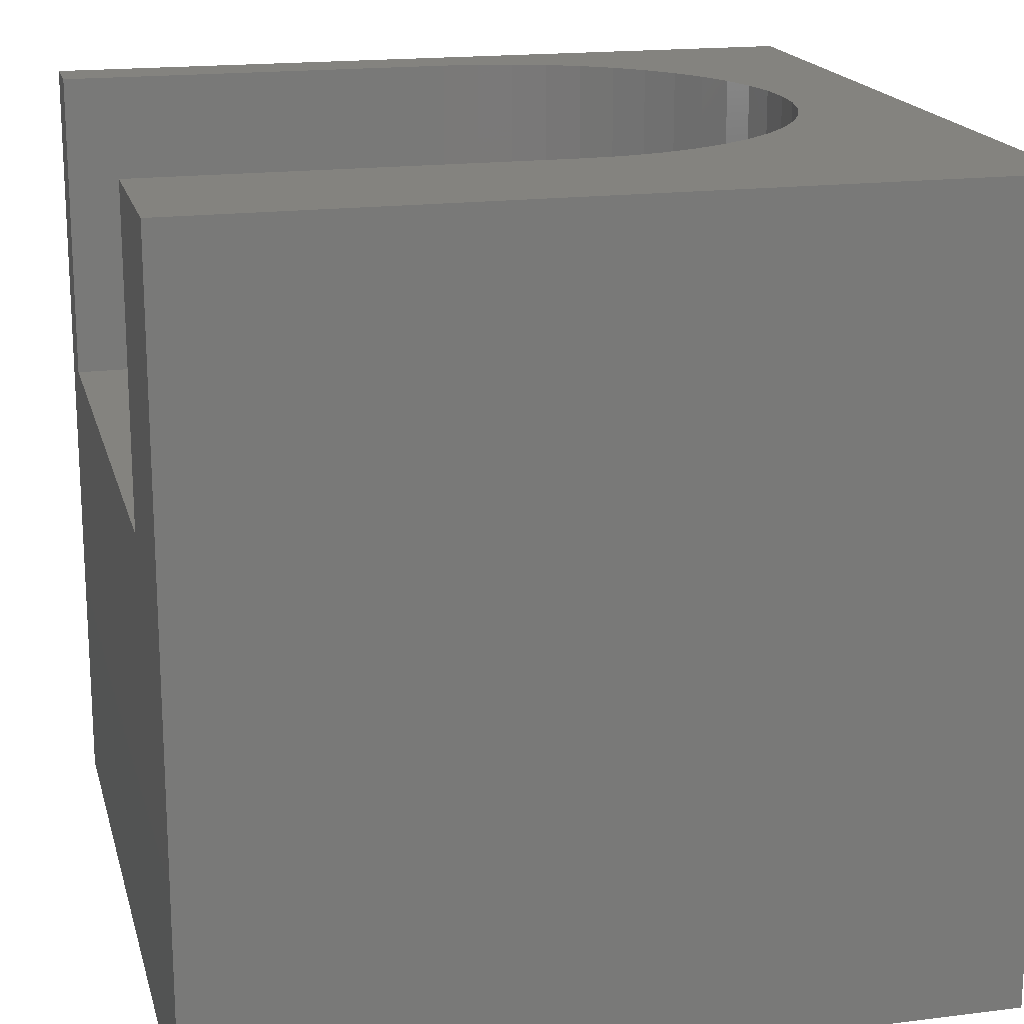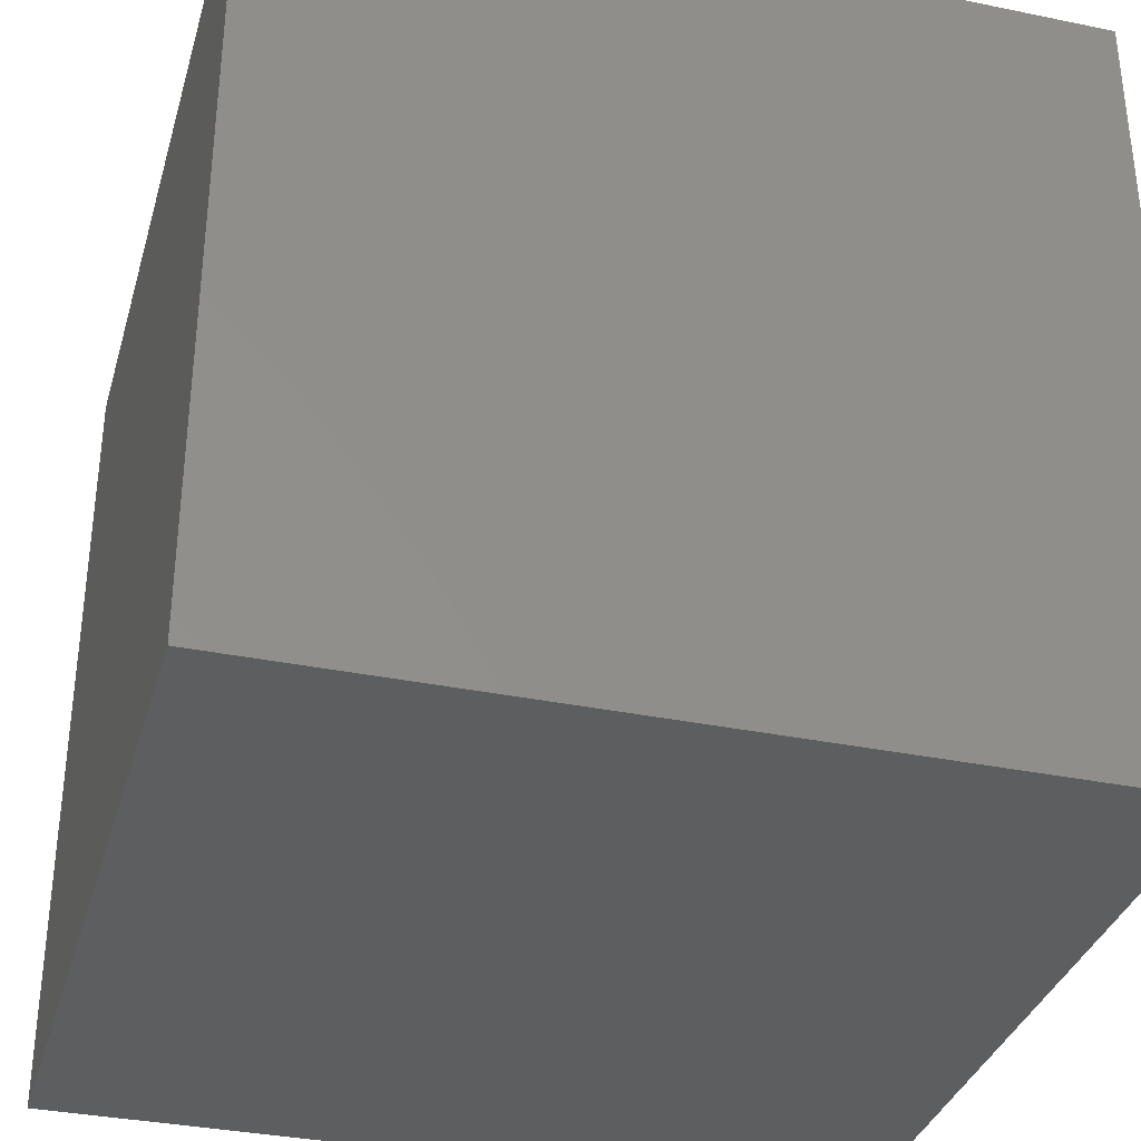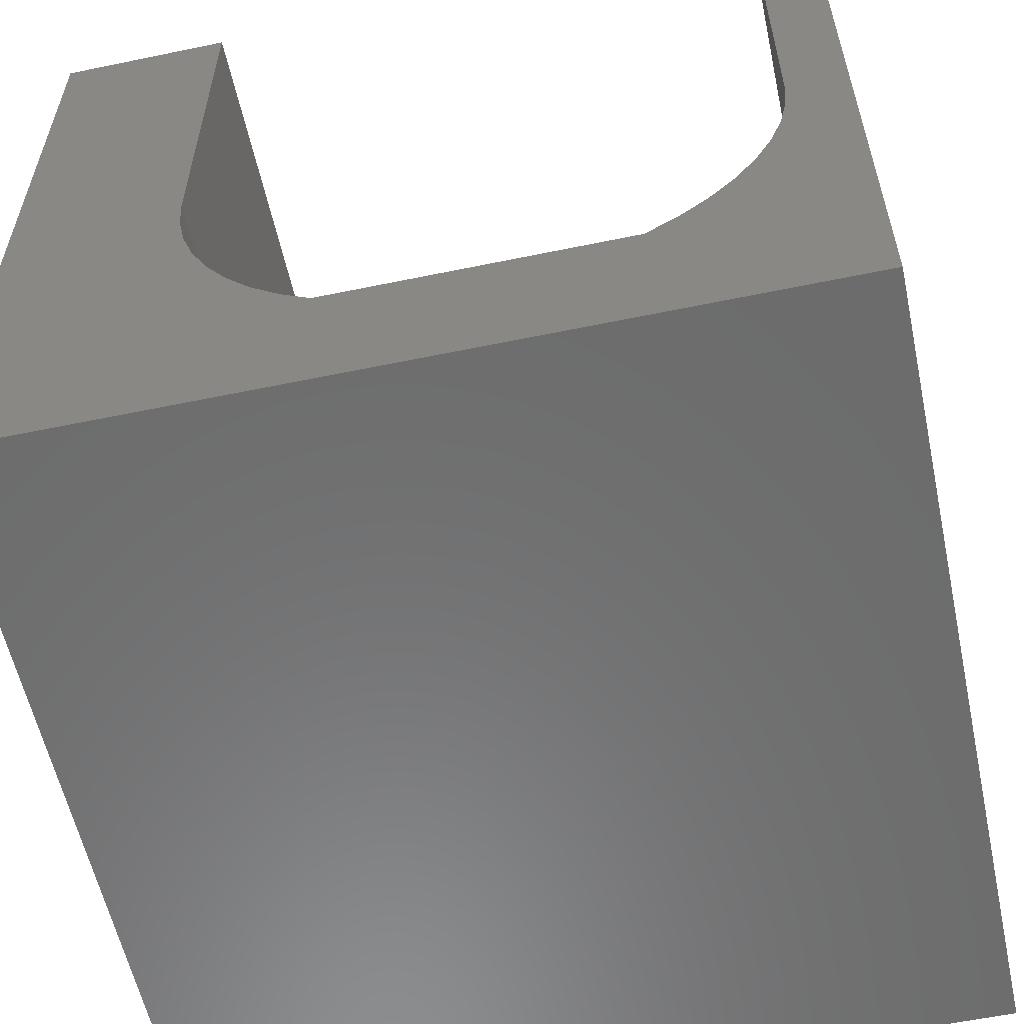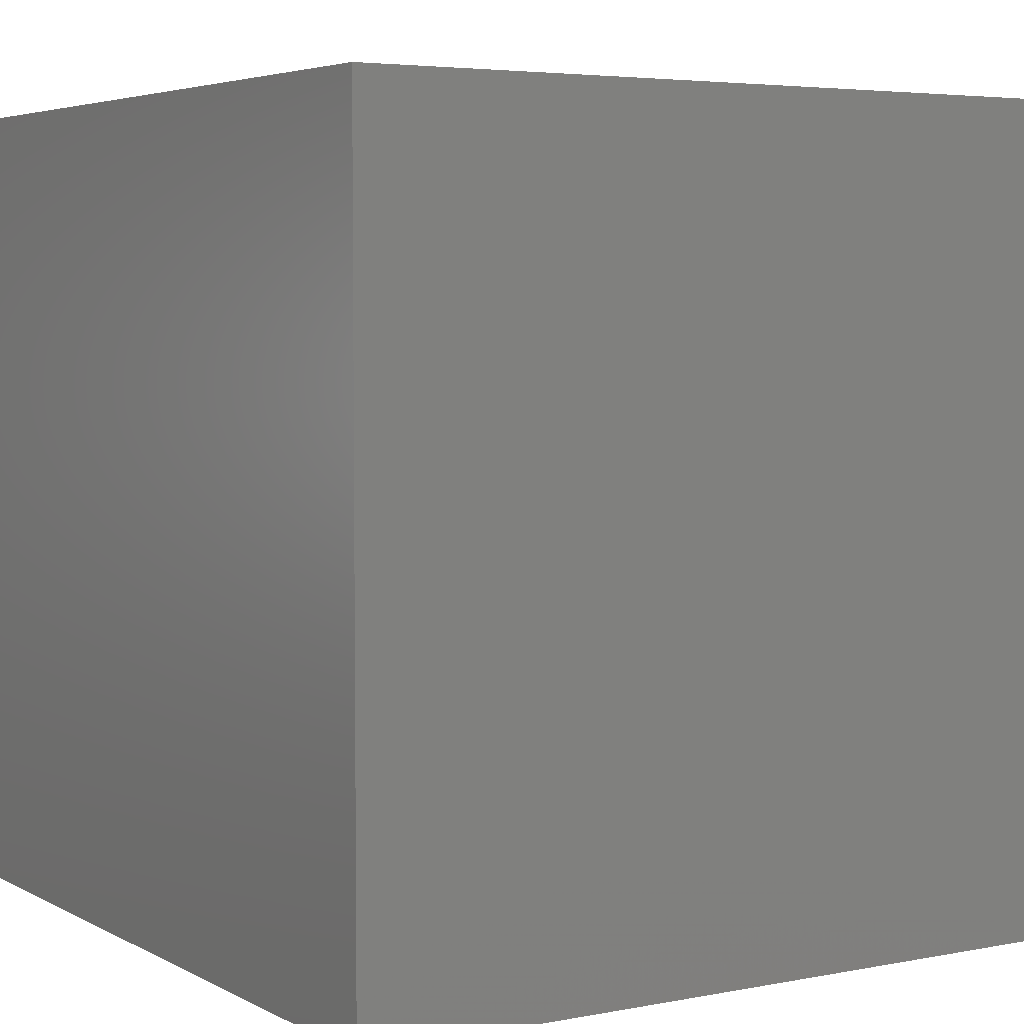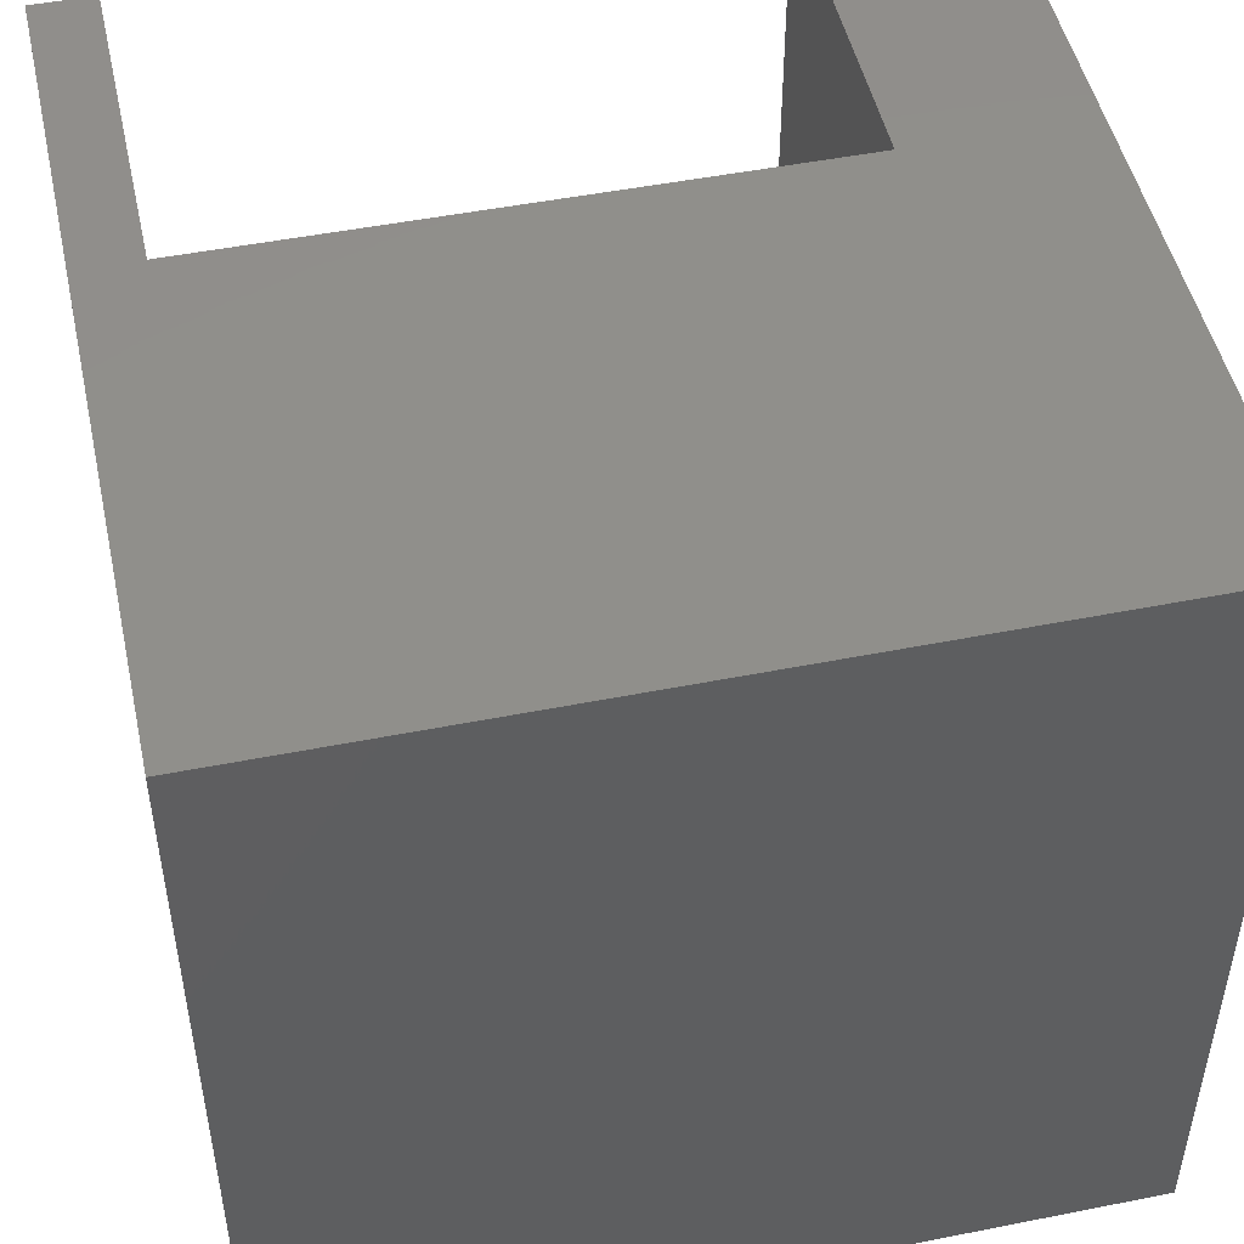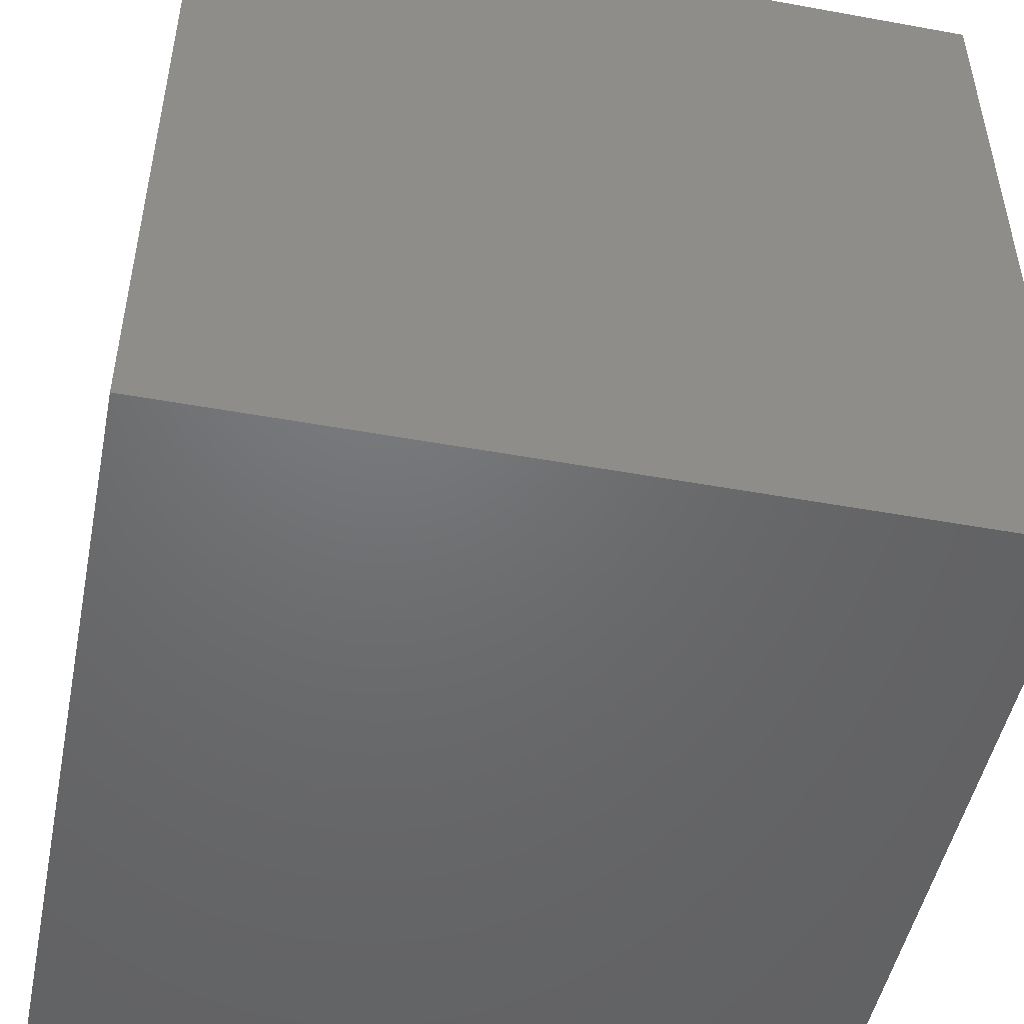
<metadata>
{"format":"stl","ext":"stl","renderer":"f3d","projection":"perspective","resolution":1024,"background":"white","views":[{"elev":17.9,"azim":-103.8,"up":"+Z"},{"elev":-34.4,"azim":164.5,"up":"+Y"},{"elev":-58.2,"azim":12.1,"up":"+Y"},{"elev":4.5,"azim":-122.1,"up":"+Y"},{"elev":49.2,"azim":167.6,"up":"+Y"},{"elev":-49.0,"azim":-101.4,"up":"+Y"}]}
</metadata>
<code>
# stl→obj: 62 verts, 120 faces
v 0 10 10
v 0 10 0
v 0 0 10
v 0 0 0
v 8.78 3.12 10
v 8.52 2.732 10
v 10 0 10
v 3.155 2.38 10
v 2.846 2.732 10
v 2.586 3.12 10
v 2.379 3.54 10
v 2.229 3.983 10
v 9.228 4.442 10
v 9.137 3.983 10
v 8.987 3.54 10
v 6.608 1.454 10
v 7.051 1.605 10
v 7.471 1.812 10
v 4.758 1.454 10
v 4.315 1.605 10
v 2.107 10 10
v 2.107 4.908 10
v 2.138 4.442 10
v 9.259 4.908 10
v 10 10 10
v 9.259 10 10
v 8.211 2.38 10
v 7.86 2.071 10
v 6.15 1.363 10
v 5.683 1.333 10
v 5.216 1.363 10
v 3.895 1.812 10
v 3.506 2.071 10
v 10 10 0
v 10 0 0
v 9.259 10 6.039
v 2.107 10 6.039
v 8.987 3.54 6.039
v 9.137 3.983 6.039
v 2.107 4.908 6.039
v 2.229 3.983 6.039
v 2.379 3.54 6.039
v 8.78 3.12 6.039
v 9.259 4.908 6.039
v 9.228 4.442 6.039
v 2.138 4.442 6.039
v 4.758 1.454 6.039
v 5.216 1.363 6.039
v 5.683 1.333 6.039
v 7.051 1.605 6.039
v 3.895 1.812 6.039
v 6.608 1.454 6.039
v 6.15 1.363 6.039
v 3.155 2.38 6.039
v 3.506 2.071 6.039
v 8.52 2.732 6.039
v 8.211 2.38 6.039
v 2.586 3.12 6.039
v 2.846 2.732 6.039
v 7.471 1.812 6.039
v 7.86 2.071 6.039
v 4.315 1.605 6.039
f 1 2 3
f 3 2 4
f 5 6 7
f 8 9 3
f 9 10 3
f 3 10 11
f 3 11 12
f 13 14 7
f 7 14 15
f 7 15 5
f 16 7 17
f 17 7 18
f 19 20 3
f 21 1 22
f 22 1 3
f 22 3 23
f 23 3 12
f 13 7 24
f 24 7 25
f 24 25 26
f 6 27 7
f 7 27 28
f 7 28 18
f 16 29 7
f 7 29 30
f 7 30 3
f 3 30 31
f 3 31 19
f 20 32 3
f 3 32 33
f 3 33 8
f 34 25 35
f 35 25 7
f 2 34 4
f 4 34 35
f 26 25 36
f 36 25 34
f 36 34 37
f 37 34 2
f 37 2 21
f 21 2 1
f 35 7 4
f 4 7 3
f 38 39 40
f 41 42 43
f 36 37 44
f 44 37 40
f 44 40 45
f 45 40 39
f 38 40 43
f 43 40 46
f 43 46 41
f 47 48 49
f 50 51 52
f 52 51 53
f 54 55 43
f 43 55 51
f 43 51 56
f 56 51 57
f 42 58 43
f 43 58 59
f 43 59 54
f 50 60 51
f 51 60 61
f 51 61 57
f 53 51 49
f 49 51 62
f 49 62 47
f 36 44 26
f 26 44 24
f 40 22 23
f 40 23 46
f 46 23 12
f 46 12 41
f 41 12 11
f 41 11 42
f 42 11 10
f 42 10 58
f 58 10 9
f 58 9 59
f 59 9 8
f 59 8 54
f 54 8 33
f 54 33 55
f 55 33 32
f 55 32 51
f 51 32 20
f 51 20 62
f 62 20 19
f 62 19 47
f 47 19 31
f 47 31 48
f 48 31 30
f 48 30 49
f 49 30 29
f 49 29 53
f 53 29 16
f 53 16 52
f 52 16 17
f 52 17 50
f 50 17 18
f 50 18 60
f 60 18 28
f 60 28 61
f 61 28 27
f 61 27 57
f 57 27 6
f 57 6 56
f 56 6 5
f 56 5 43
f 43 5 15
f 43 15 38
f 38 15 14
f 38 14 39
f 39 14 13
f 39 13 45
f 45 13 24
f 45 24 44
f 40 37 22
f 22 37 21

</code>
